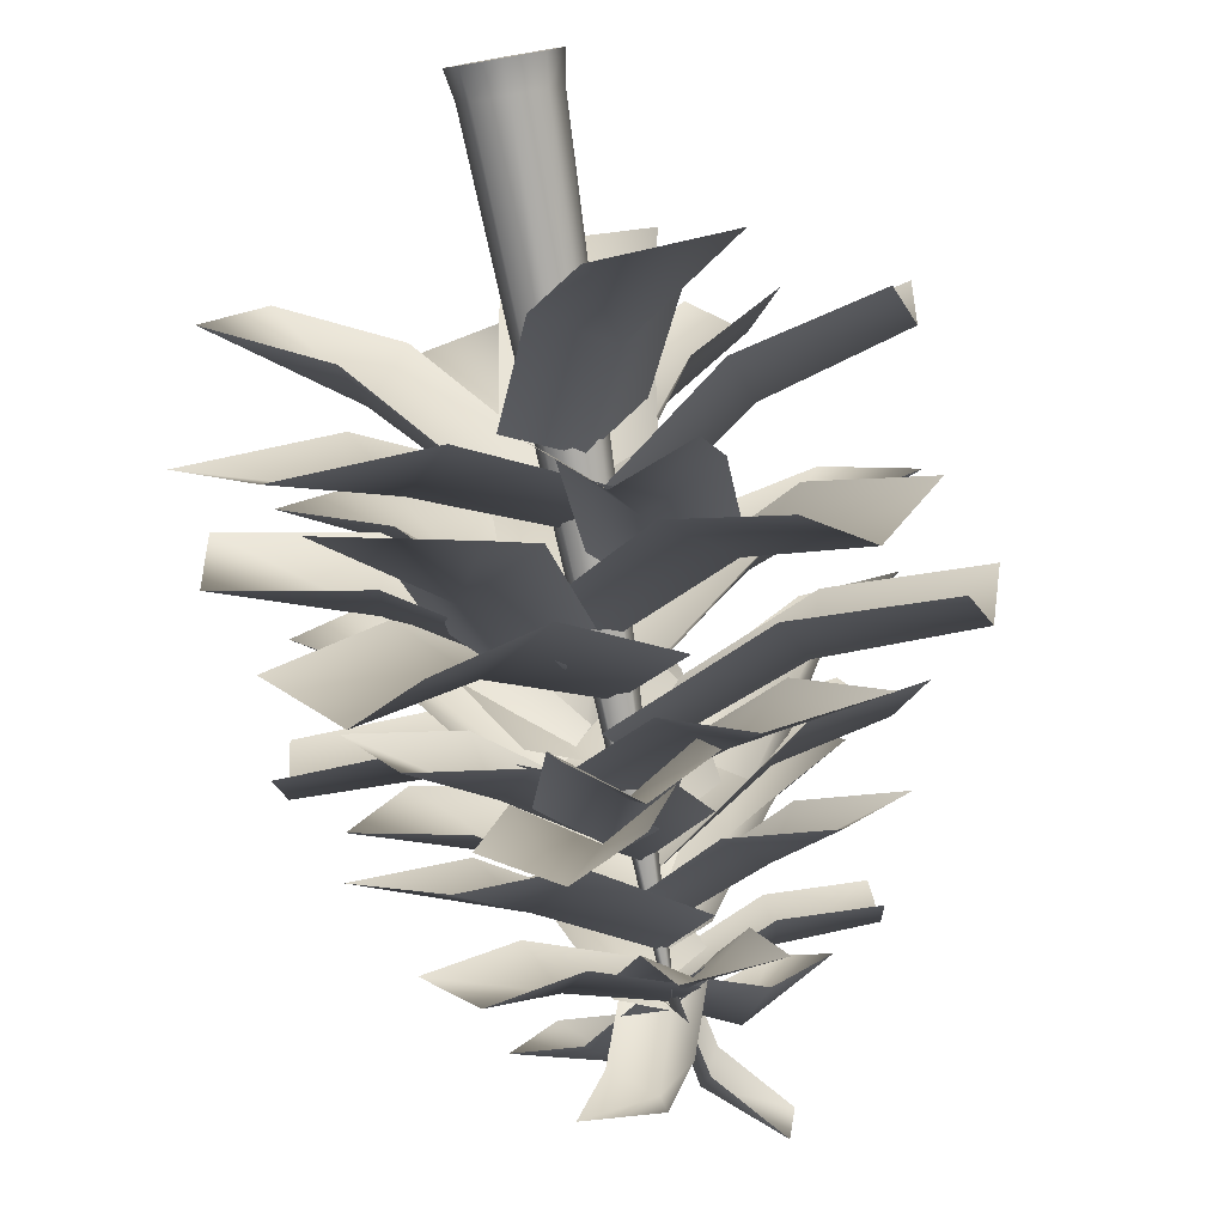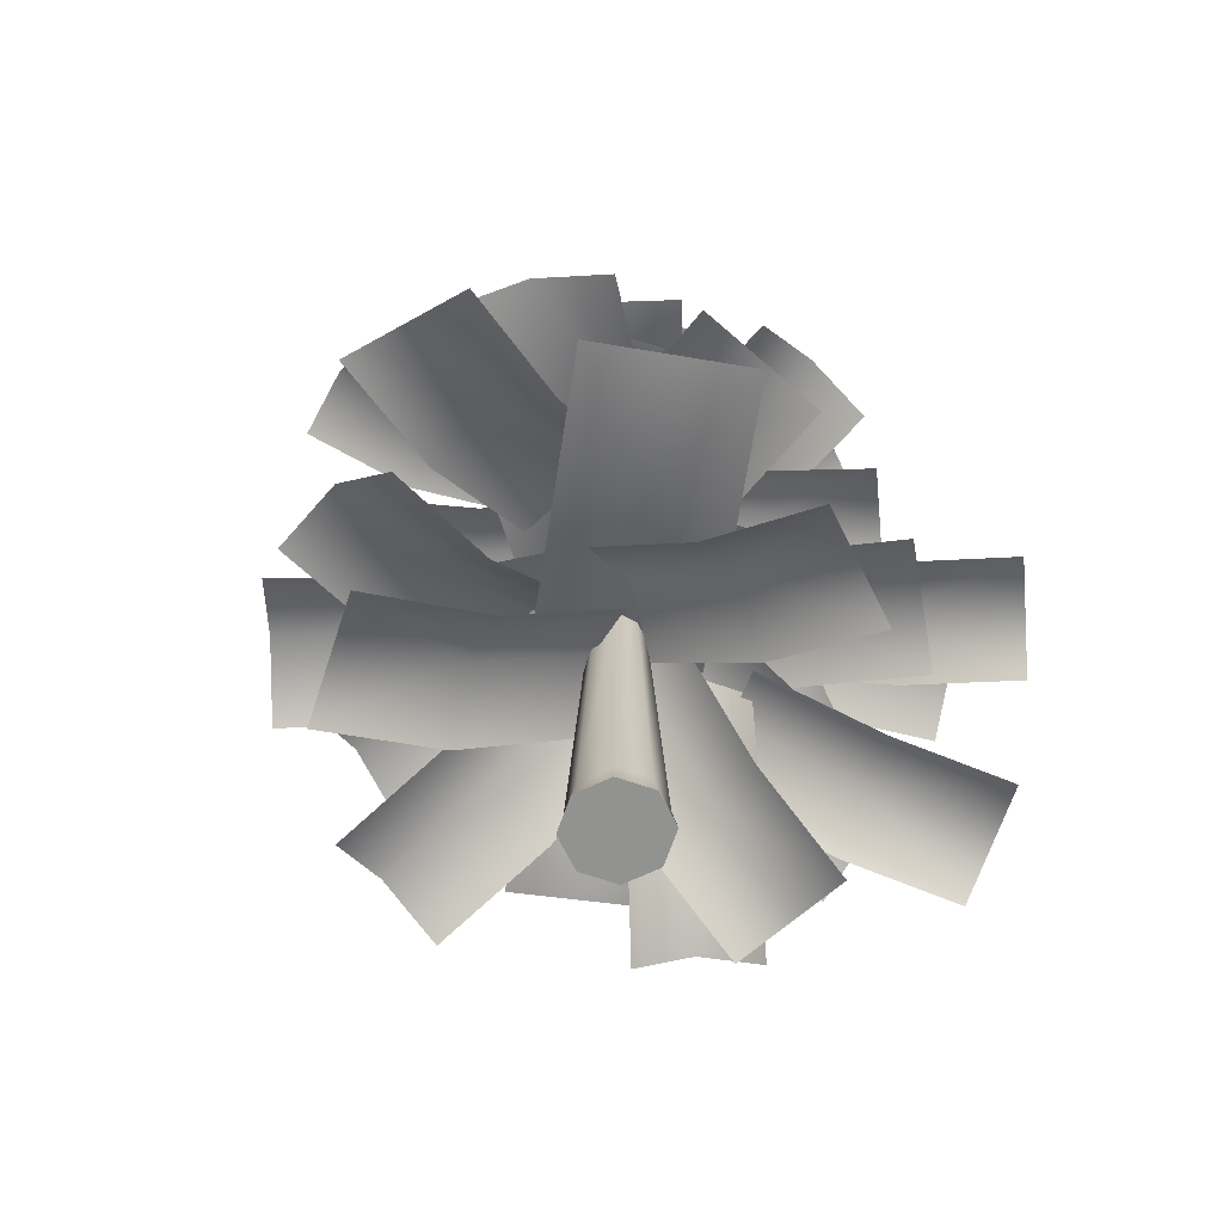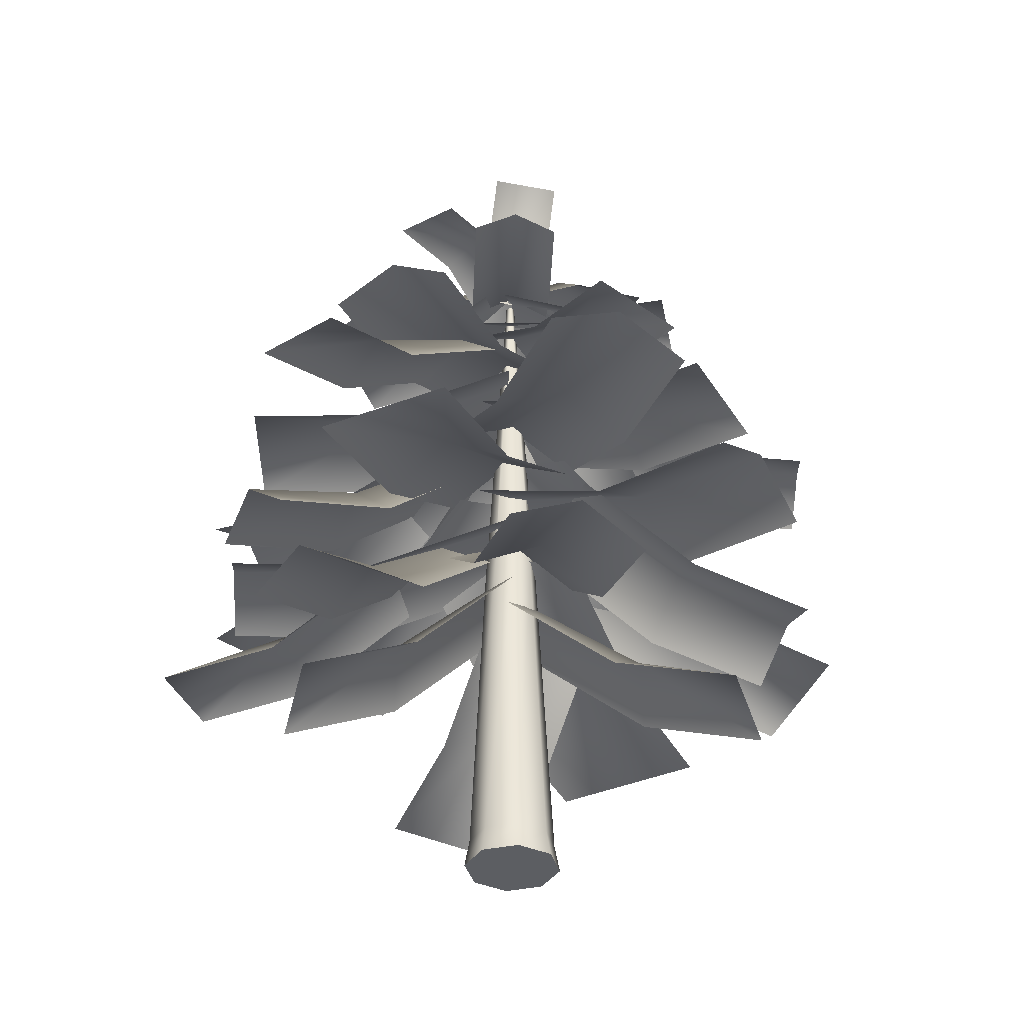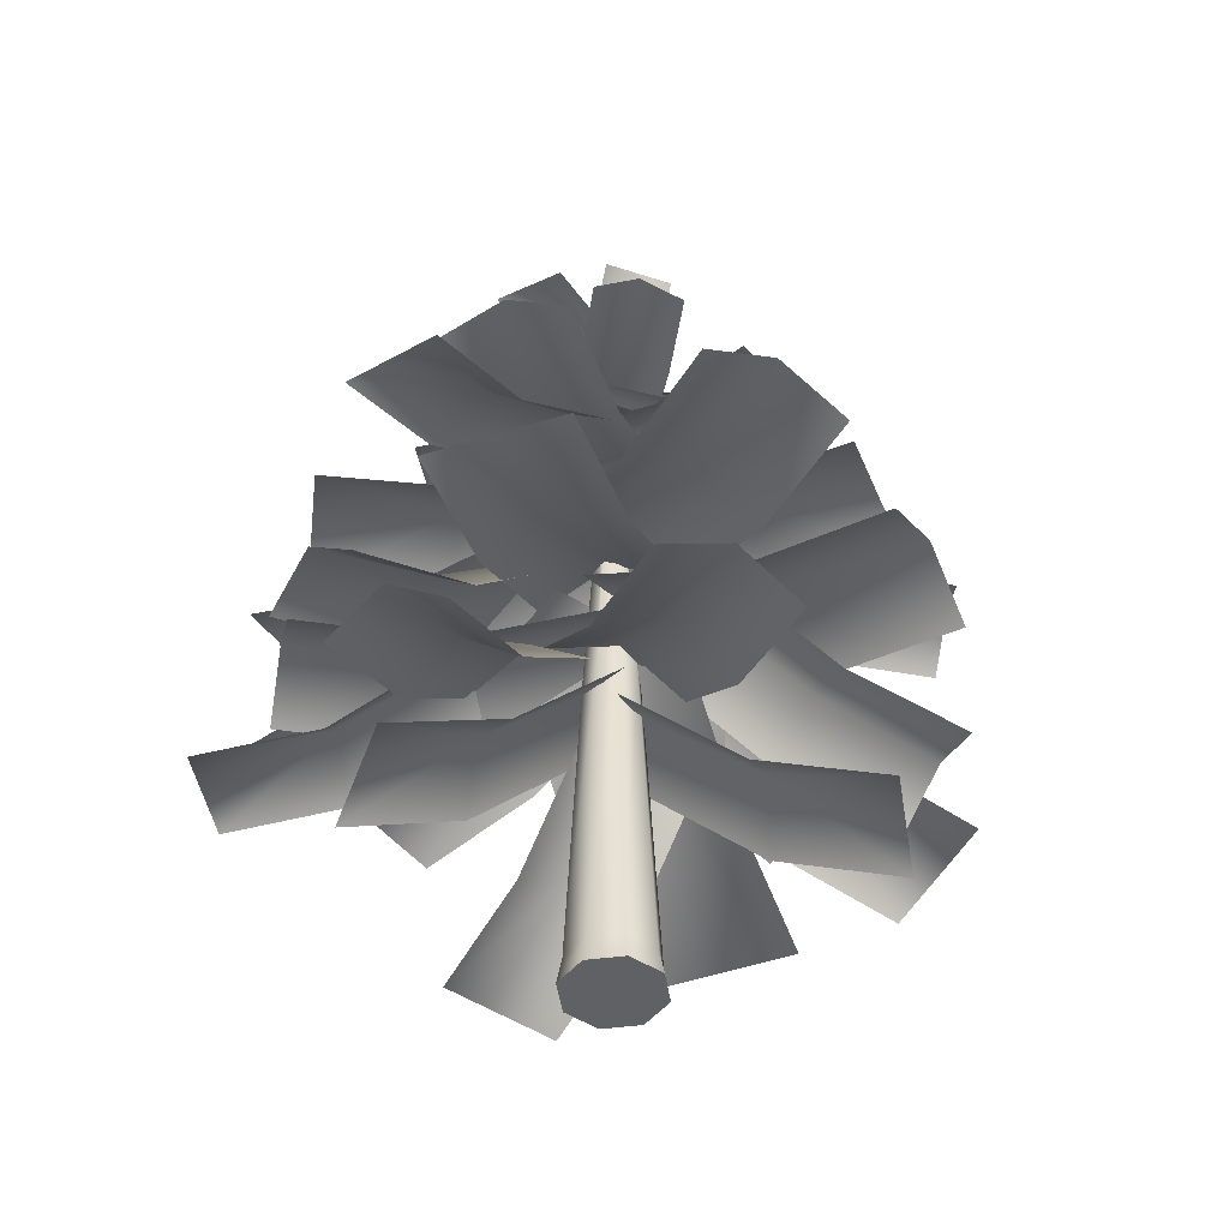
<metadata>
{"format":"obj","ext":"obj","renderer":"f3d","projection":"perspective","resolution":1024,"background":"white","views":[{"elev":-79.2,"azim":9.8,"up":"+Z"},{"elev":-66.2,"azim":-131.6,"up":"+Y"},{"elev":-37.5,"azim":82.8,"up":"+Y"},{"elev":-47.1,"azim":76.1,"up":"+Y"}]}
</metadata>
<code>
g p038v001_m
v -0.2938 3.649e-07 -0.2756
v -0.3658 0.2266 0.001413
v -0.408 3.649e-07 1.912e-06
v -0.2638 0.2266 -0.245
v -0.2335 2.895 0.01398
v -0.01816 3.649e-07 -0.3898
v -0.1688 2.895 -0.1423
v -0.01737 0.2266 -0.347
v 0.2575 3.649e-07 -0.2756
v -0.0125 2.895 -0.207
v 0.229 0.2266 -0.245
v 0.3717 3.649e-07 1.912e-06
v 0.1438 2.895 -0.1423
v 0.3311 0.2266 0.001413
v 0.2085 2.895 0.01398
v -0.3658 0.2266 0.001413
v -0.2938 3.649e-07 0.2756
v -0.408 3.649e-07 1.912e-06
v -0.2638 0.2266 0.2478
v -0.1688 2.895 0.1702
v -0.2335 2.895 0.01398
v -0.0125 2.895 0.235
v -0.01737 0.2266 0.3499
v -0.01816 3.649e-07 0.3898
v 0.1438 2.895 0.1702
v 0.229 0.2266 0.2478
v 0.2085 2.895 0.01398
v 0.2575 3.649e-07 0.2756
v 0.3311 0.2266 0.001413
v 0.3717 3.649e-07 1.912e-06
v -0.2335 2.895 0.01398
v -0.05559 6.107 0.01915
v -0.1688 2.895 0.1702
v -0.01808 6.107 0.05665
v -0.0125 2.895 0.235
v 0.01942 6.107 0.01915
v 0.1438 2.895 0.1702
v 0.2085 2.895 0.01398
v -0.2335 2.895 0.01398
v -0.1688 2.895 -0.1423
v -0.05559 6.107 0.01915
v -0.01808 6.107 -0.01835
v -0.0125 2.895 -0.207
v 0.01942 6.107 0.01915
v 0.1438 2.895 -0.1423
v 0.2085 2.895 0.01398
v -0.01816 3.649e-07 0.3898
v 0.2575 3.649e-07 0.2756
v -0.2938 3.649e-07 0.2756
v -0.408 3.649e-07 1.912e-06
v -0.2938 3.649e-07 -0.2756
v -0.01816 3.649e-07 -0.3898
v 0.2575 3.649e-07 -0.2756
v 0.3717 3.649e-07 1.912e-06
v -0.1357 3.783 0.08259
v 0.2434 3.522 0.4966
v -0.5777 2.864 1.173
v -0.9607 3.179 0.755
v -1.415 2.71 1.839
v -2.097 2.682 0.9785
v -1.26 2.835 0.3128
v -0.4387 3.493 -0.3635
v -0.08723 4.617 0.09703
v 0.4714 4.28 0.3837
v -0.1629 3.719 1.554
v -0.7215 4.111 1.267
v -1.291 3.763 0.962
v -0.6566 4.324 -0.208
v -1.877 3.772 2.077
v -1.308 4.065 2.383
v -0.7492 3.728 2.669
v -0.2905 4.451 0.4687
v 0.1053 4.056 0.1862
v 0.3652 3.273 1.128
v -0.02809 3.722 1.415
v -0.5943 3.466 1.59
v -0.8543 4.249 0.648
v -0.2073 3.17 2.552
v 0.3565 3.372 2.373
v 0.7522 2.977 2.091
v -0.5988 4.174 1.061
v -0.2724 3.833 1.351
v -1.03 3.287 1.946
v -1.356 3.676 1.656
v -1.728 3.181 2.593
v -2.393 3.314 1.915
v -1.695 3.42 1.268
v -0.9372 3.965 0.6733
v -0.0389 5.237 -0.01119
v -0.5588 4.965 0.09074
v -0.7531 4.475 -0.9919
v -0.2332 4.801 -1.094
v 0.2902 4.476 -1.18
v 0.4846 4.967 -0.09726
v 0.1045 4.473 -2.211
v -0.4189 4.744 -2.125
v -0.9388 4.471 -2.023
v -0.2066 4.859 -0.8977
v -0.6235 4.542 -0.9185
v -0.4196 3.998 -1.786
v -0.002716 4.37 -1.765
v 0.4673 4.099 -1.669
v 0.2635 4.643 -0.8018
v 0.6075 3.983 -2.548
v 0.1374 4.199 -2.644
v -0.2795 3.882 -2.665
v -0.1394 5.013 -0.4833
v -0.2771 4.688 -0.0939
v -0.9514 4.058 -0.5829
v -0.8172 4.437 -0.9741
v -1.702 3.85 -1.027
v -1.285 3.978 -1.815
v -0.5349 4.186 -1.371
v 0.1394 4.816 -0.8817
v -0.01304 5.862 0.01277
v -0.35 5.605 0.4295
v -1.103 4.959 -0.2607
v -0.7663 5.27 -0.6774
v -1.857 4.803 -0.9636
v -1.131 4.781 -1.736
v -0.3775 4.937 -1.033
v 0.3758 5.583 -0.3429
v -0.01899 6.231 0.02359
v 0.009977 6.019 -0.3277
v 0.7594 5.706 -0.2576
v 0.7305 5.972 0.09373
v 0.7011 5.729 0.4542
v -0.04835 6.042 0.3841
v 1.405 5.766 0.5119
v 1.435 5.955 0.1514
v 1.464 5.743 -0.1999
v 0.007433 5.701 0.006134
v -0.2607 5.448 -0.3493
v 0.4995 4.956 -0.8319
v 0.7733 5.263 -0.481
v 1.246 4.892 -1.321
v 1.743 4.922 -0.5676
v 0.9966 4.987 -0.0787
v 0.2363 5.478 0.4039
v -0.01264 6.175 0.005806
v -0.3664 5.964 -0.1039
v -0.1257 5.613 -0.8389
v 0.228 5.881 -0.7293
v 0.1007 5.628 -1.538
v 0.8079 5.635 -1.309
v 0.5814 5.619 -0.6101
v 0.3407 5.97 0.125
v -0.01424 5.606 0.01241
v 0.1911 5.335 0.4354
v -0.7027 4.818 0.7979
v -0.9073 5.145 0.3759
v -1.57 4.753 1.169
v -1.95 4.794 0.2884
v -1.083 4.86 -0.08221
v -0.1889 5.376 -0.4448
v -0.008686 5.12 0.0408
v 0.5553 4.827 0.09873
v 0.4075 4.292 1.267
v -0.1558 4.639 1.209
v 0.2709 4.275 2.384
v -0.8599 4.285 2.246
v -0.7233 4.302 1.129
v -0.5755 4.838 -0.03948
v -0.0165 6.275 0.01636
v 0.3371 6.053 0.165
v -0.01182 5.617 0.875
v -0.3591 5.888 0.723
v -0.336 5.556 1.574
v -1.051 5.586 1.243
v -0.7265 5.648 0.5442
v -0.3776 6.083 -0.1658
v 0.01531 2.749 0.1833
v 0.526 2.528 0.04503
v 0.6426 1.694 0.8728
v 0.1345 1.965 1.013
v 0.7553 1.321 1.805
v -0.271 1.276 1.907
v -0.3838 1.649 0.9755
v -0.5004 2.483 0.1478
v 0.1724 3.109 0.01457
v 0.01779 2.786 -0.5051
v 1.035 2.003 -0.6249
v 1.183 2.38 -0.1065
v 1.238 2.101 0.4783
v 0.2214 2.884 0.598
v 2.291 1.829 0.3096
v 2.242 2.055 -0.2739
v 2.087 1.731 -0.7936
v -0.01656 6.257 0.02277
v -0.335 6.099 0.06009
v -0.493 6.45 -0.446
v -0.1745 6.675 -0.4833
v -0.6928 6.538 -1.092
v -0.1074 6.506 -1.286
v 0.09242 6.418 -0.6401
v 0.2504 6.067 -0.134
v -0.03757 6.195 0.02311
v 0.04646 6.1 -0.279
v 0.1684 6.666 -0.3025
v 0.07956 6.822 0.001699
v 0.6051 7.161 -0.3395
v 0.6713 7.159 0.2344
v 0.2345 6.663 0.2713
v 0.1126 6.098 0.2948
v -0.02298 6.259 0.02124
v 0.2153 6.042 -0.1461
v 0.6511 6.303 0.2287
v 0.4129 6.584 0.3961
v 1.103 6.293 0.7153
v 0.673 6.368 1.137
v 0.2207 6.378 0.6507
v -0.2151 6.117 0.2759
v -0.01808 6.285 0.01915
v 0.09596 6.108 0.292
v -0.3065 6.439 0.5985
v -0.4206 6.678 0.3256
v -0.8406 6.519 0.9552
v -1.173 6.54 0.4727
v -0.6392 6.459 0.1159
v -0.2367 6.129 -0.1905
v -0.005981 6.224 0.02576
v -0.214 5.973 0.3479
v -0.9009 5.595 -0.1284
v -0.6855 5.896 -0.4459
v -1.561 5.596 -0.5534
v -1.132 5.67 -1.225
v -0.4721 5.669 -0.8003
v 0.2148 6.047 -0.324
v 0.05658 2.525 -0.1732
v -0.4634 2.277 -0.3108
v -0.1093 1.492 -1.154
v 0.414 1.79 -1.026
v 0.2825 1.186 -2.072
v 1.254 1.17 -1.651
v 0.8626 1.476 -0.7328
v 0.5085 2.261 0.1106
v -0.06945 4.843 -0.0141
v -0.06205 4.564 0.5129
v -1.182 4.125 0.5269
v -1.189 4.458 -0.000103
v -1.2 4.139 -0.533
v -0.08056 4.579 -0.547
v -2.248 4.184 -0.5146
v -2.237 4.448 0.01832
v -2.23 4.169 0.5453
v -0.5677 4.64 0.003895
v -0.222 4.347 0.2731
v -0.8604 3.69 0.7732
v -1.215 4.037 0.5038
v -1.513 3.457 1.344
v -2.127 3.522 0.6893
v -1.475 3.754 0.1185
v -0.8365 4.411 -0.3815
v 0.01978 3.07 0.04981
v -0.3063 2.73 0.5847
v -1.397 2.121 -0.1437
v -1.07 2.516 -0.6786
v -2.453 2.084 -0.8268
v -1.765 2.135 -1.898
v -0.7077 2.172 -1.215
v 0.3825 2.781 -0.4864
v -0.4735 2.784 -0.2616
v -0.1875 2.521 0.178
v -0.9648 1.695 0.485
v -1.261 2.007 0.03994
v -1.839 1.329 0.8361
v -2.22 1.3 -0.1047
v -1.345 1.666 -0.4557
v -0.5679 2.492 -0.7627
v -0.01284 3.415 0.1037
v 0.5589 3.1 0.1173
v 0.4807 2.541 1.312
v -0.09106 2.911 1.298
v -0.6805 2.588 1.256
v -0.6023 3.147 0.06163
v -0.7382 2.558 2.403
v -0.1488 2.826 2.445
v 0.423 2.511 2.459
v -0.068 2.98 1.084
v 0.3616 2.618 1.202
v -0.09114 2.023 2.067
v -0.5207 2.439 1.949
v -0.4642 1.885 2.969
v -1.379 2.038 2.628
v -1.006 2.175 1.726
v -0.5532 2.771 0.8614
v -0.03431 3.18 0.6317
v 0.2234 2.872 0.2221
v 0.8234 2.125 0.8508
v 0.5659 2.487 1.267
v 0.1685 2.182 1.588
v -0.4315 2.928 0.9597
v 0.8516 1.894 2.234
v 1.249 2.145 1.906
v 1.506 1.837 1.497
v -0.6125 3.707 -0.8192
v -1.063 3.328 -0.6094
v -1.229 2.599 -1.611
v -0.7808 3.033 -1.827
v -1.495 2.364 -2.633
v -0.4709 2.514 -2.948
v -0.205 2.749 -1.927
v -0.03841 3.478 -0.9248
v -0.3239 3.885 -0.3913
v -0.2891 3.486 0.09038
v -1.317 2.797 -0.1027
v -1.352 3.251 -0.5843
v -2.374 2.601 -0.1928
v -2.333 2.789 -1.258
v -1.276 2.985 -1.168
v -0.2482 3.674 -0.9747
v -0.022 4.145 -0.03583
v -0.5304 3.808 0.3327
v -1.287 3.247 -0.7623
v -0.7786 3.639 -1.131
v -0.249 3.291 -1.501
v 0.5076 3.852 -0.4056
v -0.9786 3.3 -2.528
v -1.508 3.593 -2.158
v -2.017 3.256 -1.79
v 0.03702 4.562 0.02482
v -0.1346 4.232 -0.5433
v 1.074 3.654 -0.8512
v 1.246 4.039 -0.283
v 1.397 3.711 0.3151
v 0.1881 4.289 0.6229
v 2.551 3.68 -0.0008755
v 2.4 3.953 -0.599
v 2.228 3.623 -1.167
v -0.01217 4.804 0.01256
v -0.4376 4.518 -0.2933
v 0.2273 4.042 -1.177
v 0.6531 4.382 -0.8708
v 0.8491 4.052 -2.021
v 1.703 4.082 -1.393
v 1.081 4.072 -0.5487
v 0.4161 4.548 0.3346
v 0.01325 5.346 0.04072
v 0.295 5.038 -0.3891
v 1.19 4.553 0.2536
v 0.9082 4.914 0.6834
v 0.5975 4.625 1.13
v -0.2975 5.111 0.487
v 1.464 4.626 1.719
v 1.775 4.86 1.272
v 2.057 4.553 0.8426
v 0.7528 4.971 0.5624
v 1.045 4.628 0.2887
v 1.492 4.087 1.06
v 1.2 4.484 1.335
v 2.011 3.967 1.783
v 1.312 4.124 2.328
v 0.7922 4.244 1.605
v 0.3456 4.785 0.8334
v -0.009691 5.884 0.041
v 0.346 5.641 -0.2689
v 0.8947 5.071 0.4576
v 0.5389 5.368 0.7674
v 1.445 4.945 1.189
v 0.6943 4.942 1.754
v 0.1436 5.069 1.023
v -0.4051 5.638 0.2963
v 0.01771 4.148 0.03788
v 0.3171 3.851 -0.4556
v 1.274 3.225 0.1976
v 0.9748 3.576 0.6911
v 2.217 3.128 0.8349
v 1.569 3.14 1.795
v 0.6266 3.238 1.158
v -0.3305 3.864 0.5048
v 0.04687 3.722 -0.06374
v -0.411 3.395 -0.4551
v 0.4472 2.81 -1.379
v 0.9051 3.189 -0.9872
v 1.359 2.859 -0.5609
v 0.5003 3.444 0.3626
v 2.169 2.824 -1.46
v 1.715 3.102 -1.886
v 1.257 2.775 -2.277
v 0.4114 3.468 -0.4785
v -0.04128 3.109 -0.3115
v -0.0907 2.355 -1.25
v 0.3622 2.766 -1.42
v 0.9213 2.493 -1.449
v 0.9708 3.247 -0.5106
v 0.7792 2.212 -2.436
v 0.2198 2.433 -2.404
v -0.2329 2.074 -2.237
g p038v001_m_0
f 3 2 1
f 2 4 1
f 4 2 5
f 1 4 6
f 7 4 5
f 4 8 6
f 8 4 7
f 6 8 9
f 10 8 7
f 8 11 9
f 11 8 10
f 9 11 12
f 13 11 10
f 11 14 12
f 14 11 13
f 15 14 13
f 18 17 16
f 17 19 16
f 16 19 20
f 21 16 20
f 20 19 22
f 23 19 17
f 19 23 22
f 24 23 17
f 22 23 25
f 26 23 24
f 23 26 25
f 25 26 27
f 28 26 24
f 26 29 27
f 29 26 28
f 30 29 28
f 33 32 31
f 34 32 33
f 34 33 35
f 32 34 36
f 37 34 35
f 36 34 37
f 36 37 38
f 41 40 39
f 41 42 40
f 40 42 43
f 42 41 44
f 42 45 43
f 42 44 45
f 45 44 46
f 49 48 47
f 50 48 49
f 51 48 50
f 52 48 51
f 53 48 52
f 54 48 53
g p038v001_m_1
f 57 56 55
f 58 57 55
f 58 59 57
f 60 59 58
f 58 61 60
f 58 55 61
f 55 62 61
f 65 64 63
f 66 65 63
f 66 63 67
f 63 68 67
f 66 67 69
f 70 66 69
f 66 70 65
f 70 71 65
f 74 73 72
f 75 74 72
f 75 72 76
f 72 77 76
f 75 76 78
f 79 75 78
f 75 79 74
f 79 80 74
f 83 82 81
f 84 83 81
f 84 85 83
f 86 85 84
f 84 87 86
f 84 81 87
f 81 88 87
f 91 90 89
f 92 91 89
f 92 89 93
f 89 94 93
f 92 93 95
f 96 92 95
f 92 96 91
f 96 97 91
f 100 99 98
f 101 100 98
f 101 98 102
f 98 103 102
f 101 102 104
f 105 101 104
f 101 105 100
f 105 106 100
f 109 108 107
f 110 109 107
f 110 111 109
f 112 111 110
f 110 113 112
f 110 107 113
f 107 114 113
f 117 116 115
f 118 117 115
f 118 119 117
f 120 119 118
f 118 121 120
f 118 115 121
f 115 122 121
f 125 124 123
f 126 125 123
f 126 123 127
f 123 128 127
f 126 127 129
f 130 126 129
f 126 130 125
f 130 131 125
f 134 133 132
f 135 134 132
f 135 136 134
f 137 136 135
f 135 138 137
f 135 132 138
f 132 139 138
f 142 141 140
f 143 142 140
f 143 144 142
f 145 144 143
f 143 146 145
f 143 140 146
f 140 147 146
f 150 149 148
f 151 150 148
f 151 152 150
f 153 152 151
f 151 154 153
f 151 148 154
f 148 155 154
f 158 157 156
f 159 158 156
f 159 160 158
f 161 160 159
f 159 162 161
f 159 156 162
f 156 163 162
f 166 165 164
f 167 166 164
f 167 168 166
f 169 168 167
f 167 170 169
f 167 164 170
f 164 171 170
f 174 173 172
f 175 174 172
f 175 176 174
f 177 176 175
f 175 178 177
f 175 172 178
f 172 179 178
f 182 181 180
f 183 182 180
f 183 180 184
f 180 185 184
f 183 184 186
f 187 183 186
f 183 187 182
f 187 188 182
f 191 190 189
f 192 191 189
f 192 193 191
f 194 193 192
f 192 195 194
f 192 189 195
f 189 196 195
f 199 198 197
f 200 199 197
f 201 199 200
f 202 201 200
f 203 202 200
f 200 197 203
f 197 204 203
f 207 206 205
f 208 207 205
f 208 209 207
f 210 209 208
f 208 211 210
f 208 205 211
f 205 212 211
f 215 214 213
f 216 215 213
f 216 217 215
f 218 217 216
f 216 219 218
f 216 213 219
f 213 220 219
f 223 222 221
f 224 223 221
f 224 225 223
f 226 225 224
f 224 227 226
f 224 221 227
f 221 228 227
f 231 230 229
f 232 231 229
f 232 233 231
f 234 233 232
f 232 235 234
f 232 229 235
f 229 236 235
f 239 238 237
f 240 239 237
f 240 237 241
f 237 242 241
f 240 241 243
f 244 240 243
f 240 244 239
f 244 245 239
f 248 247 246
f 249 248 246
f 249 250 248
f 251 250 249
f 249 252 251
f 249 246 252
f 246 253 252
f 256 255 254
f 257 256 254
f 257 258 256
f 259 258 257
f 257 260 259
f 257 254 260
f 254 261 260
f 264 263 262
f 265 264 262
f 265 266 264
f 267 266 265
f 265 268 267
f 265 262 268
f 262 269 268
f 272 271 270
f 273 272 270
f 273 270 274
f 270 275 274
f 273 274 276
f 277 273 276
f 273 277 272
f 277 278 272
f 281 280 279
f 282 281 279
f 282 283 281
f 284 283 282
f 282 285 284
f 282 279 285
f 279 286 285
f 289 288 287
f 290 289 287
f 290 287 291
f 287 292 291
f 290 291 293
f 294 290 293
f 290 294 289
f 294 295 289
f 298 297 296
f 299 298 296
f 299 300 298
f 301 300 299
f 299 302 301
f 299 296 302
f 296 303 302
f 306 305 304
f 307 306 304
f 307 308 306
f 309 308 307
f 307 310 309
f 307 304 310
f 304 311 310
f 314 313 312
f 315 314 312
f 315 312 316
f 312 317 316
f 315 316 318
f 319 315 318
f 315 319 314
f 319 320 314
f 323 322 321
f 324 323 321
f 324 321 325
f 321 326 325
f 324 325 327
f 328 324 327
f 324 328 323
f 328 329 323
f 332 331 330
f 333 332 330
f 333 334 332
f 335 334 333
f 333 336 335
f 333 330 336
f 330 337 336
f 340 339 338
f 341 340 338
f 341 338 342
f 338 343 342
f 341 342 344
f 345 341 344
f 341 345 340
f 345 346 340
f 349 348 347
f 350 349 347
f 350 351 349
f 352 351 350
f 350 353 352
f 350 347 353
f 347 354 353
f 357 356 355
f 358 357 355
f 358 359 357
f 360 359 358
f 358 361 360
f 358 355 361
f 355 362 361
f 365 364 363
f 366 365 363
f 366 367 365
f 368 367 366
f 366 369 368
f 366 363 369
f 363 370 369
f 373 372 371
f 374 373 371
f 374 371 375
f 371 376 375
f 374 375 377
f 378 374 377
f 374 378 373
f 378 379 373
f 382 381 380
f 383 382 380
f 383 380 384
f 380 385 384
f 383 384 386
f 387 383 386
f 383 387 382
f 387 388 382

</code>
